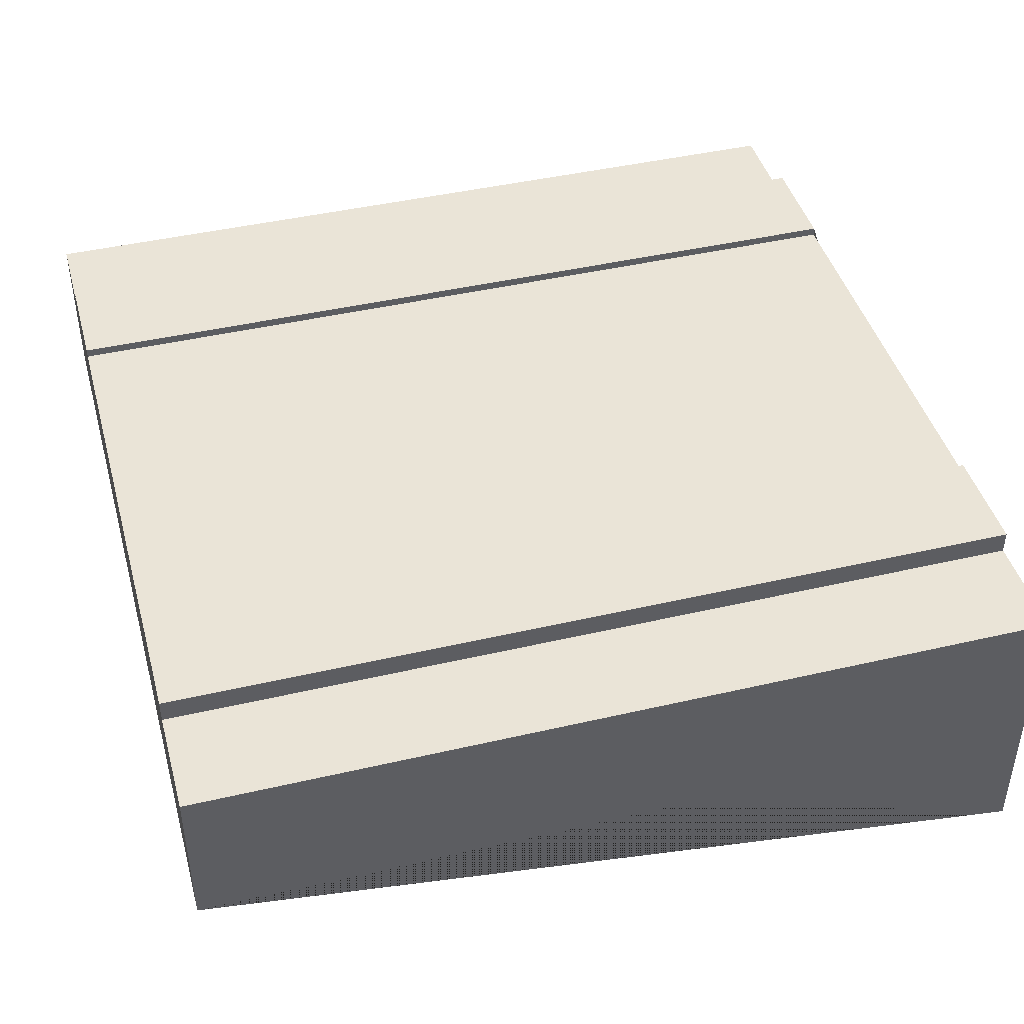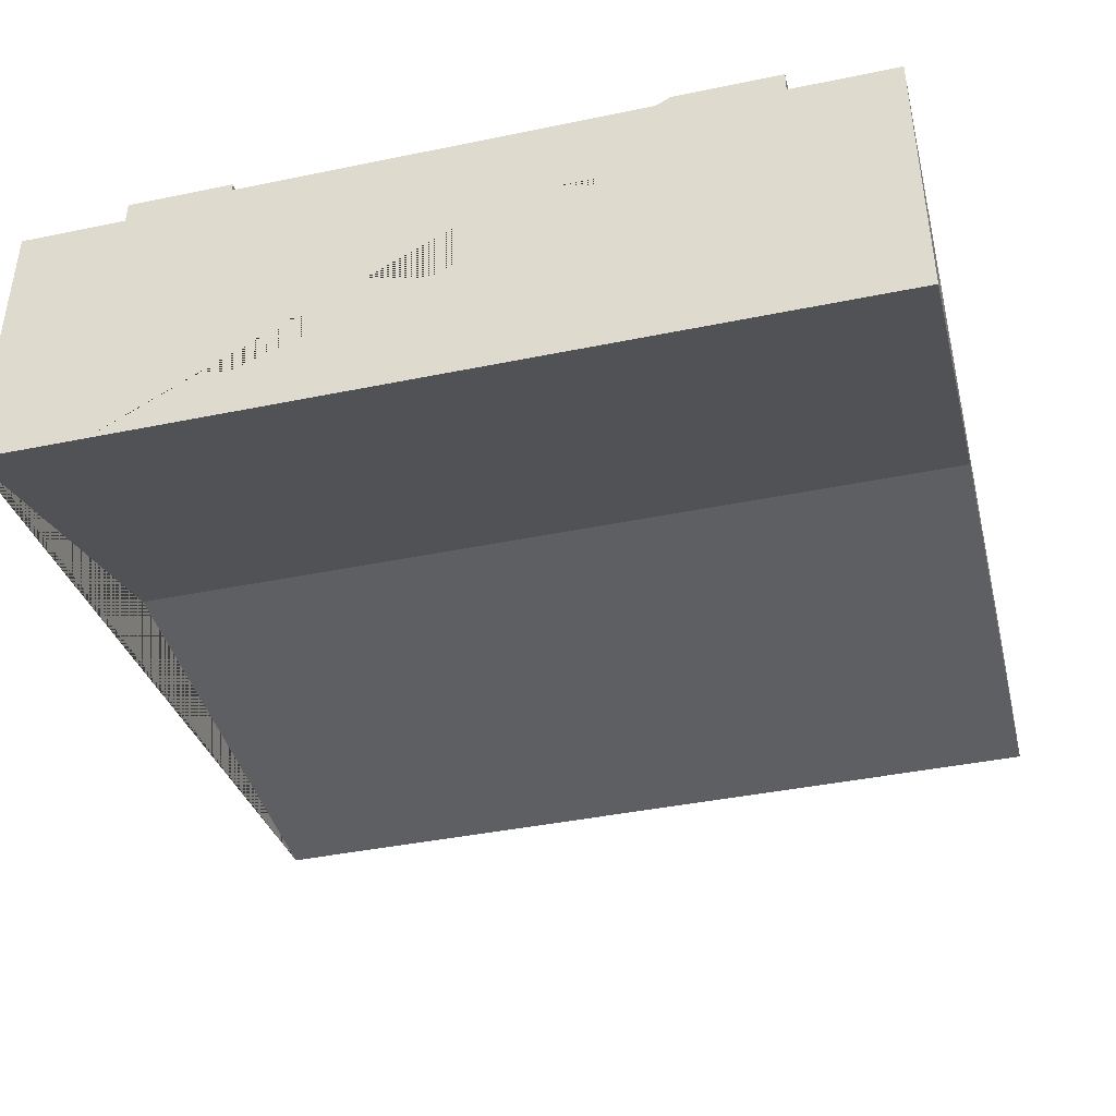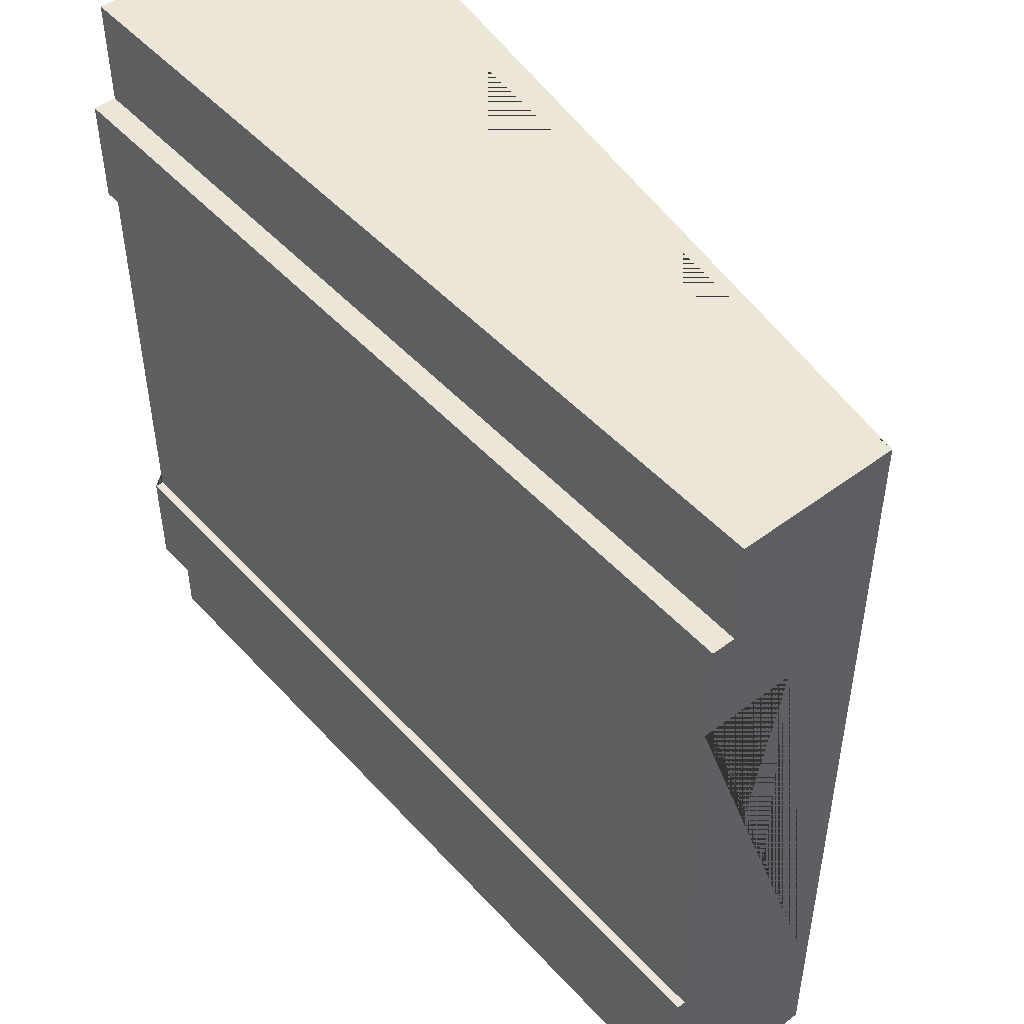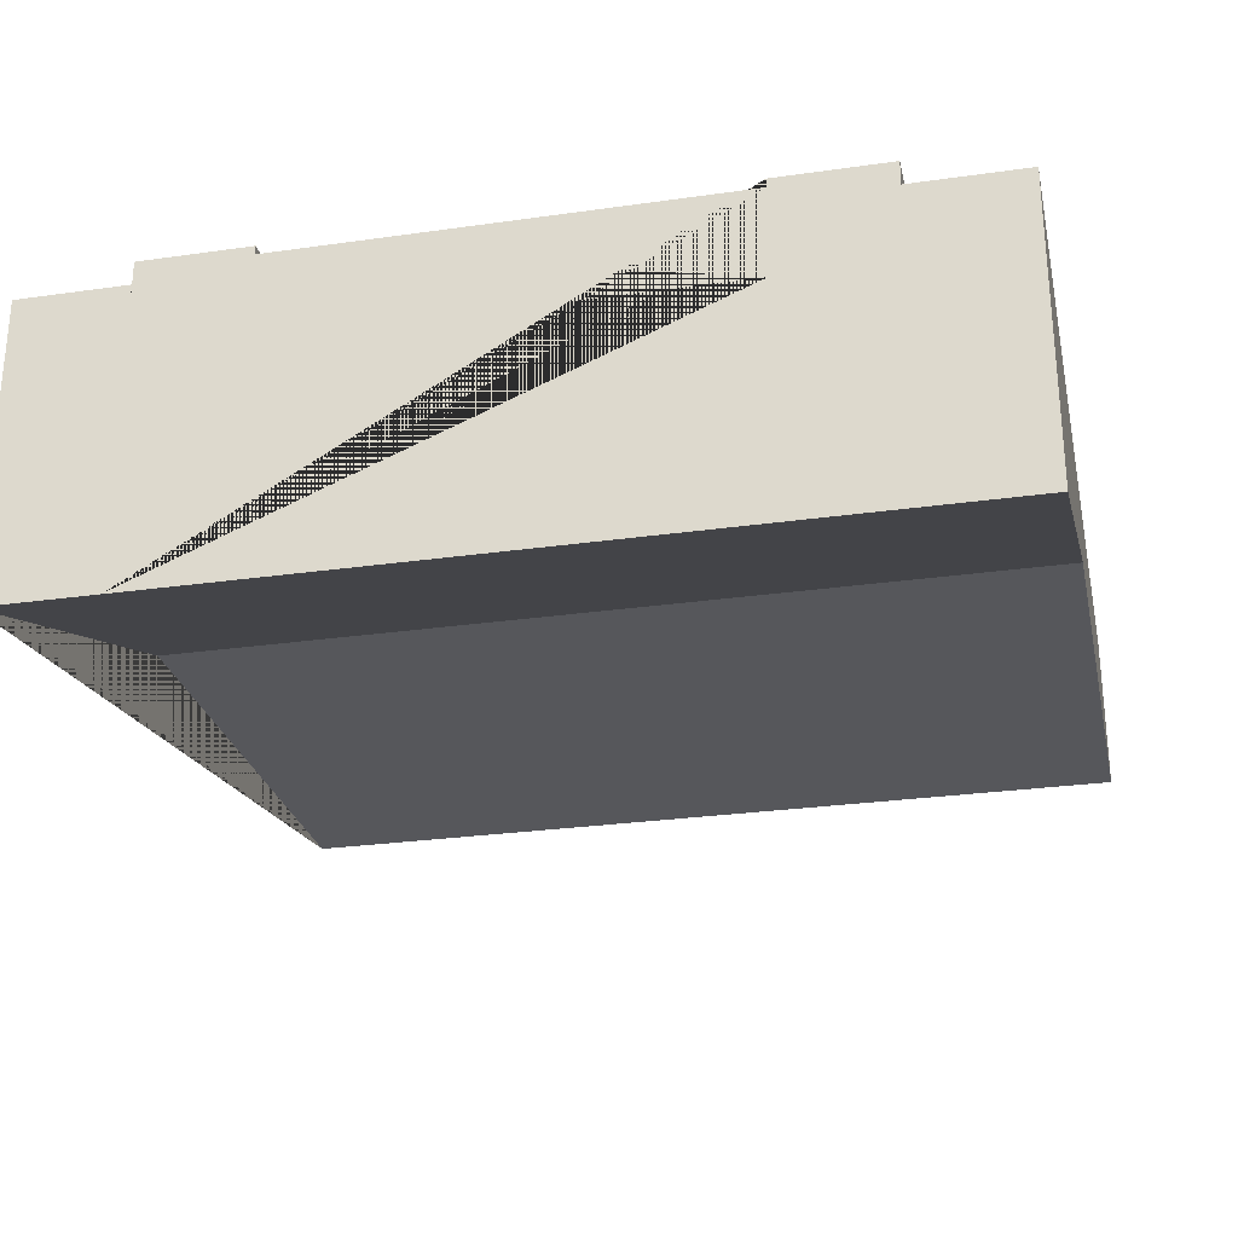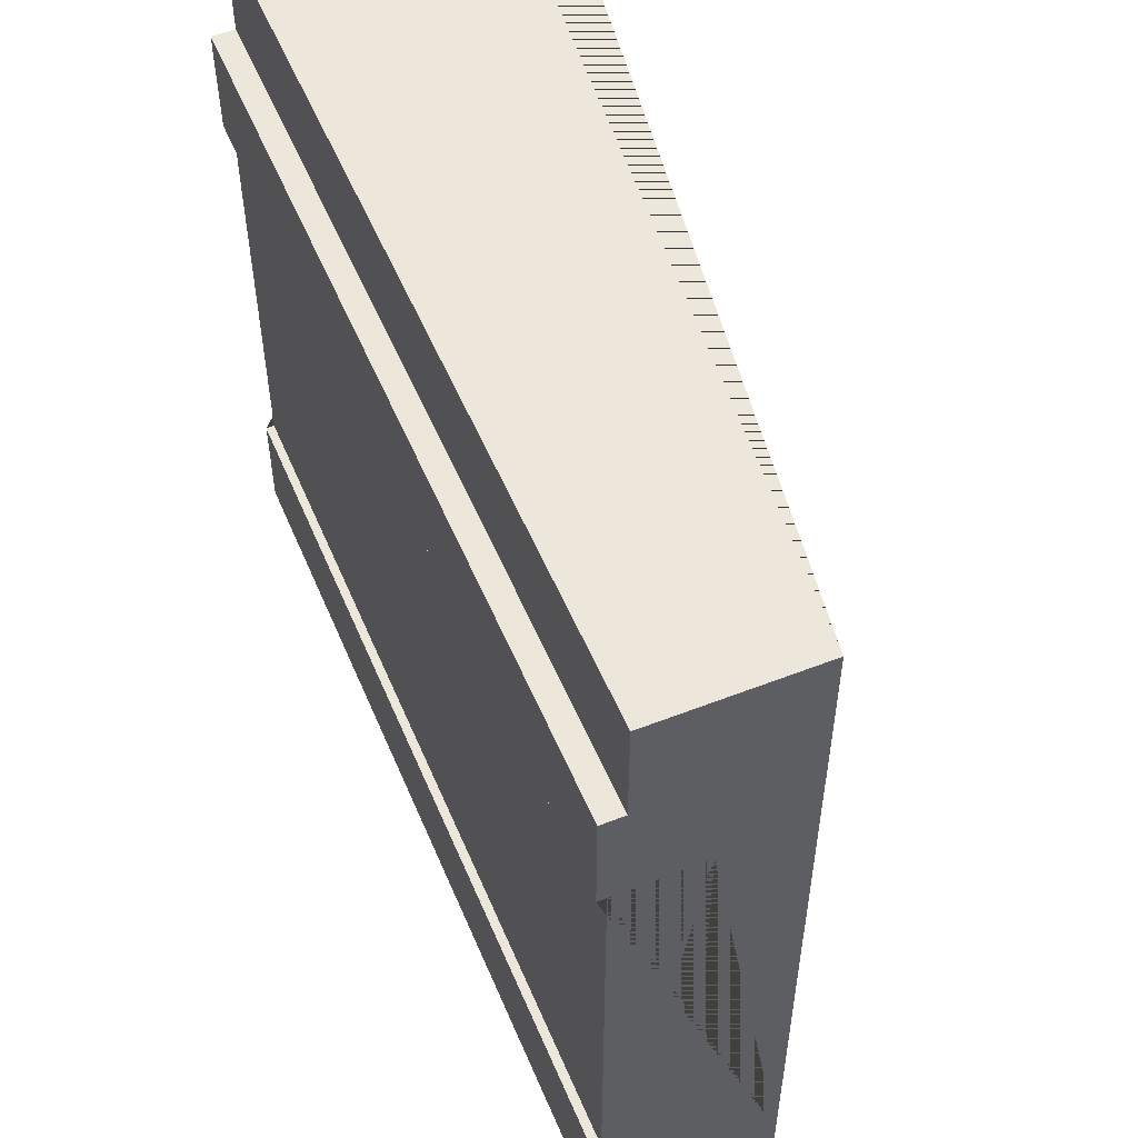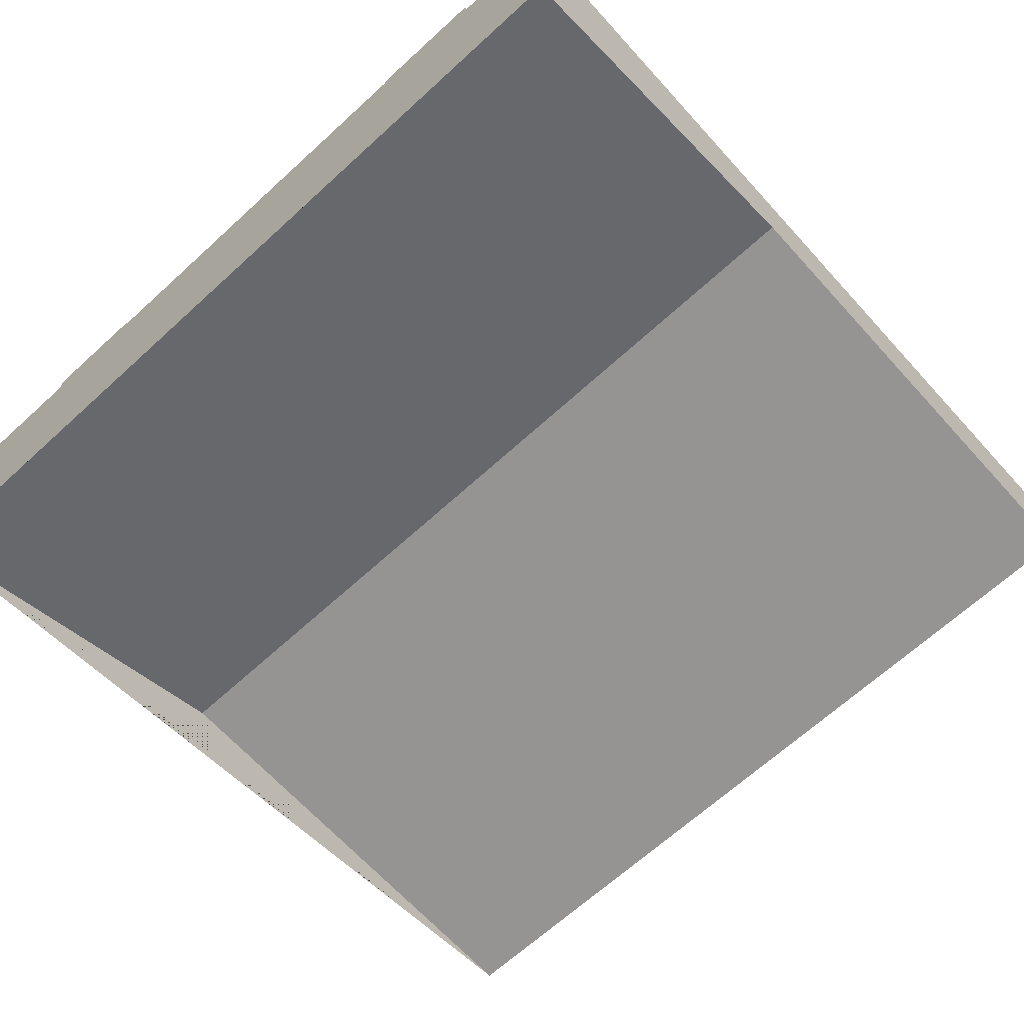
<metadata>
{"format":"obj","ext":"obj","renderer":"f3d","projection":"perspective","resolution":1024,"background":"white","views":[{"elev":43.7,"azim":-15.3,"up":"+Y"},{"elev":-41.3,"azim":104.0,"up":"+Y"},{"elev":48.6,"azim":-130.0,"up":"+Z"},{"elev":-27.1,"azim":102.4,"up":"+Y"},{"elev":53.8,"azim":-112.6,"up":"+Z"},{"elev":-67.2,"azim":132.4,"up":"+Y"}]}
</metadata>
<code>
g Mesh1 Group1 Model
v 3 1.07 -2.25
v 5.198e-14 1.07 -2.25
v 6.93e-14 1.07 -0.75
v 3 1.07 -0.75
f 1 2 3 4
v 3 1.1 -2.25
v 5.198e-14 1.1 -2.25
f 2 1 5 6
v 3 1.029e-14 -0.375
v 3 7.255e-14 -2.625
v 3 1.02 -2.625
v 3 1.1 -2.625
v 3 0.77 -2.25
v 3 0.77 -0.75
v 3 1.1 -0.75
v 3 1.1 -0.375
v 3 1.02 -0.375
f 7 8 9 10 5 1 11 12 4 13 14 15
v 3 0 -6.93e-14
v 1.718 0.47 -4.62e-14
v 1.718 0.47 -3
v 3 8.293e-14 -3
f 16 17 18 19 8 7
v 0 0.47 -0
v 3 1.02 -5.198e-14
v 0 1.02 -0
f 20 17 16 21 22
v 1.733e-14 0.47 -0.375
v 5.775e-14 0.47 -2.625
v 6.353e-14 0.47 -3
f 20 23 24 25 18 17
v 3.465e-14 1.02 -0.375
f 22 26 23 20
f 21 15 26 22
f 16 7 15 21
v 3.465e-14 1.1 -0.375
f 14 27 26 15
v 6.93e-14 1.1 -0.75
f 28 27 14 13
v 6.93e-14 0.77 -0.75
v 5.198e-14 0.77 -2.25
v 5.775e-14 1.1 -2.625
v 5.775e-14 1.02 -2.625
f 24 23 26 27 28 3 29 30 2 6 31 32
f 4 3 28 13
f 2 30 29 3
f 5 10 31 6
f 31 10 9 32
v 6.353e-14 1.02 -3
v 3 1.02 -3
f 33 32 9 34
f 25 24 32 33
f 34 19 18 25 33
f 19 34 9 8
f 4 12 11 1

</code>
